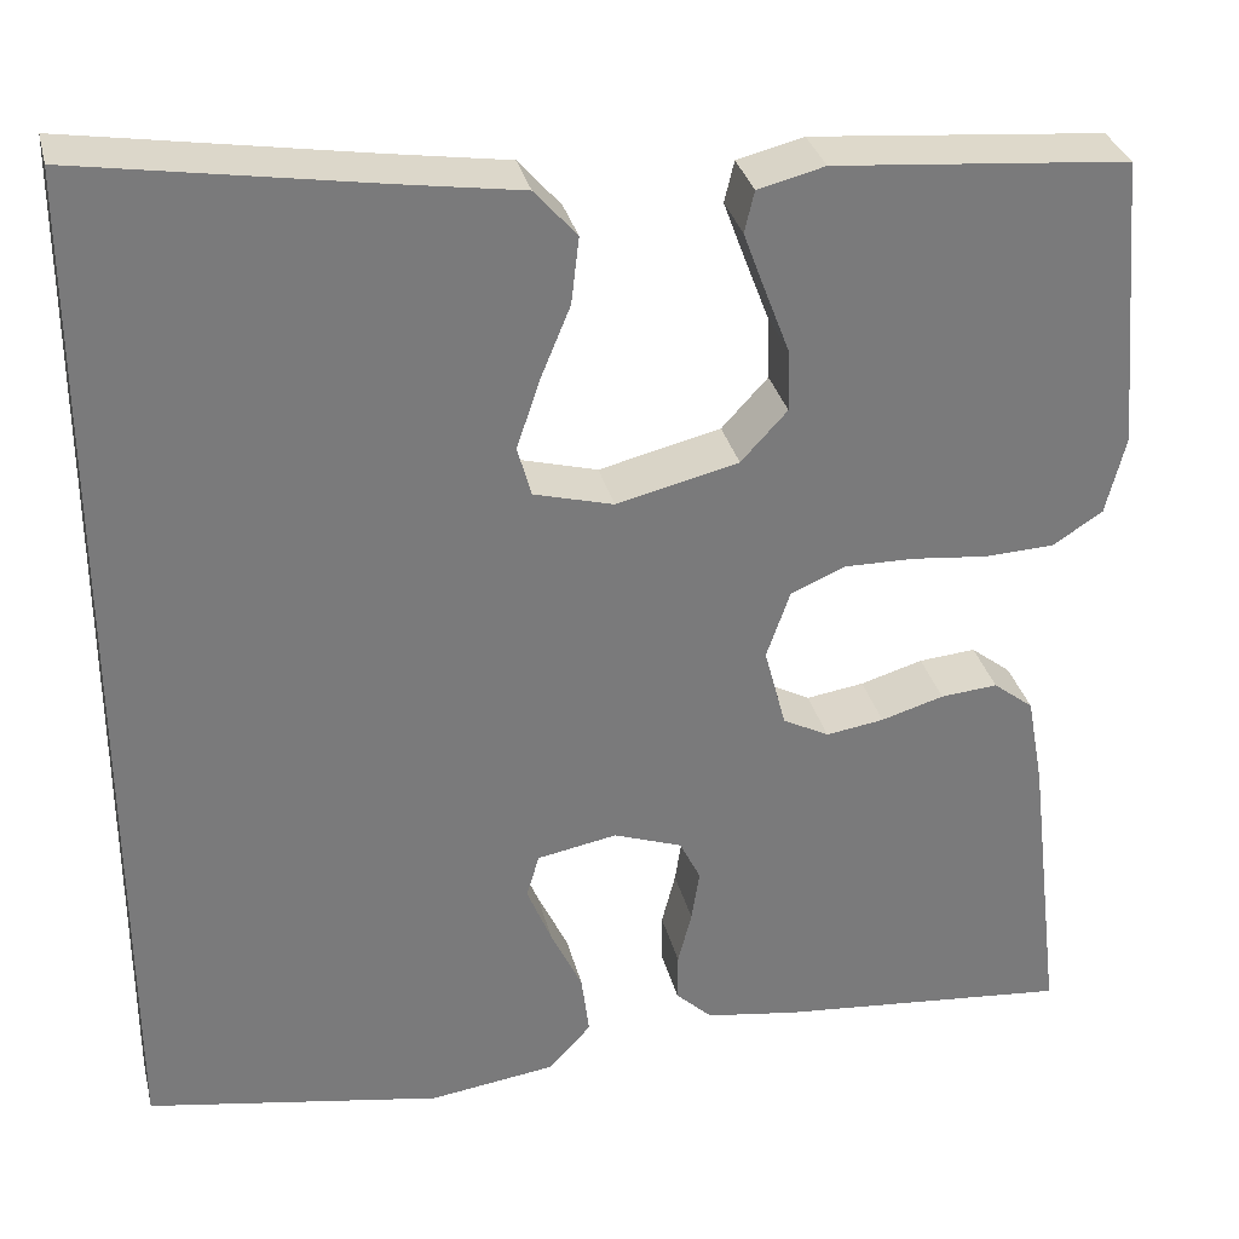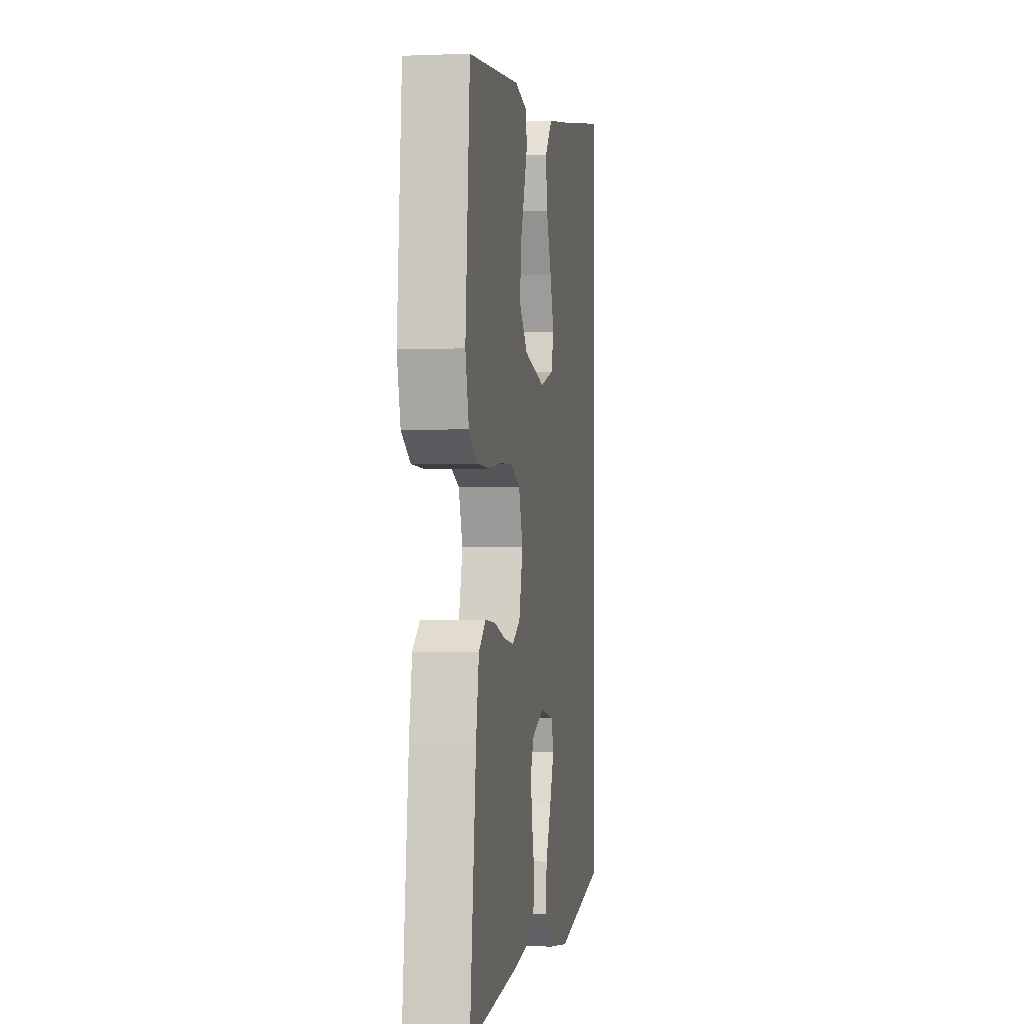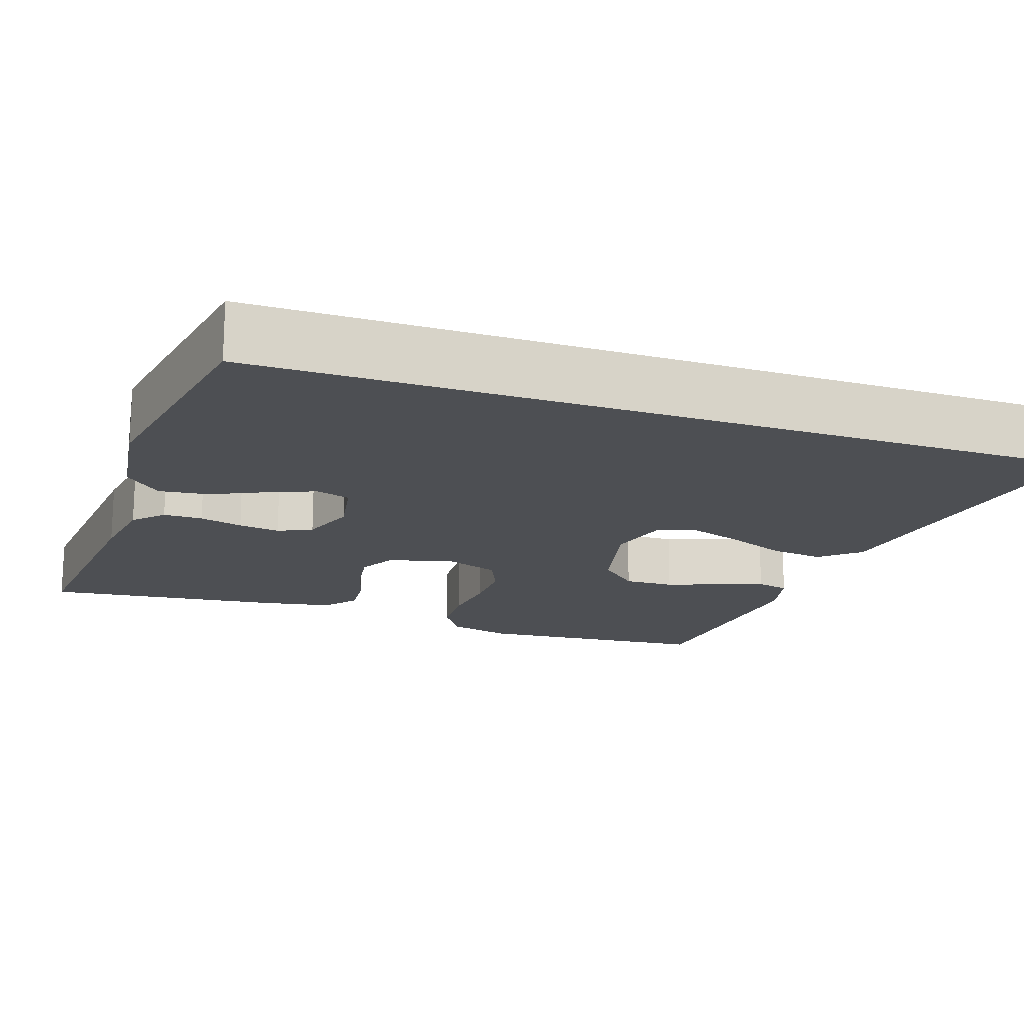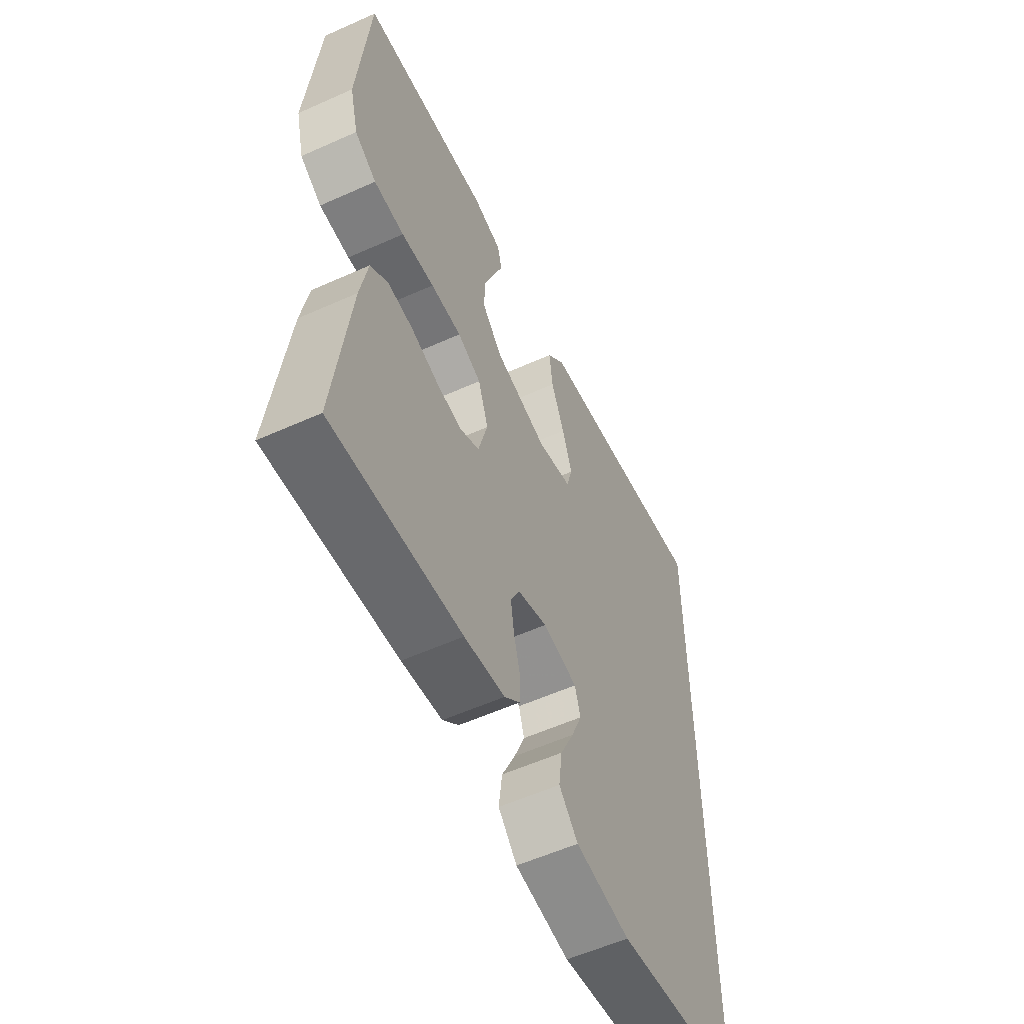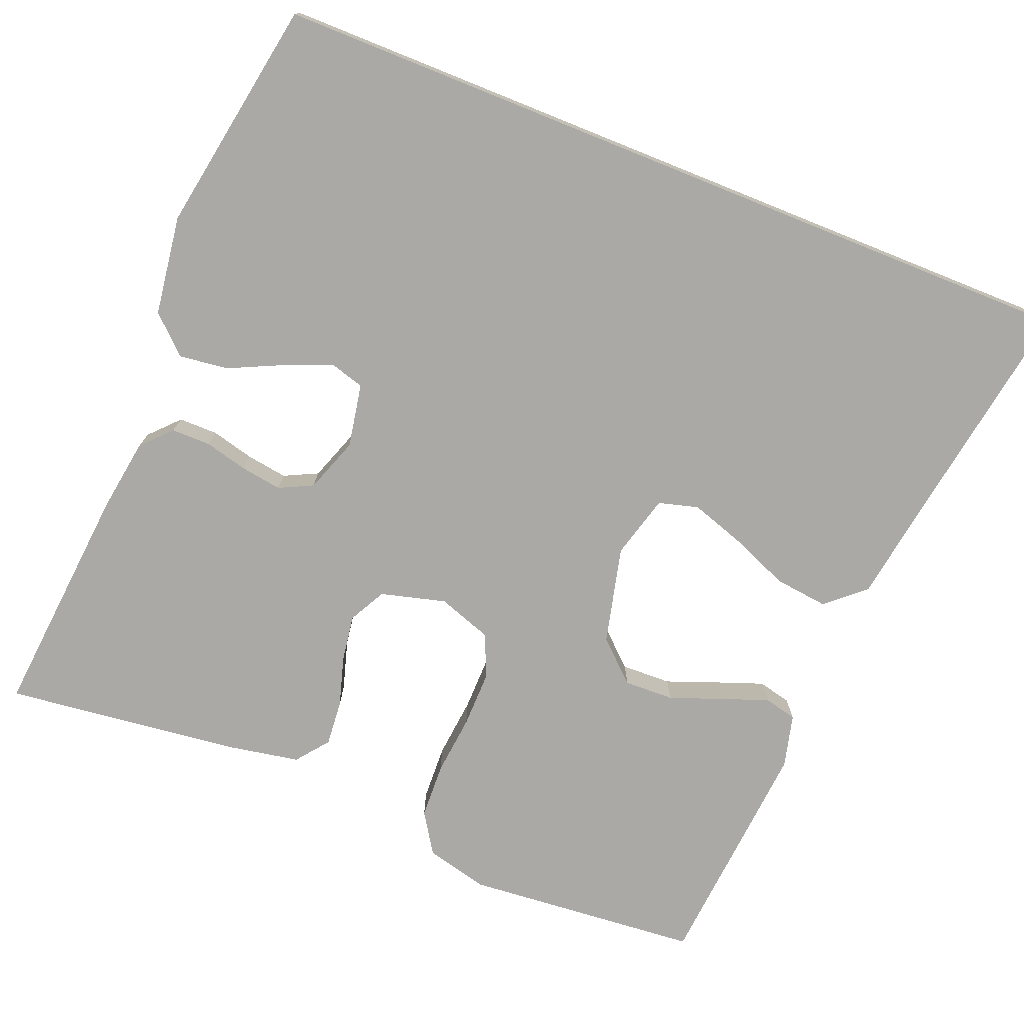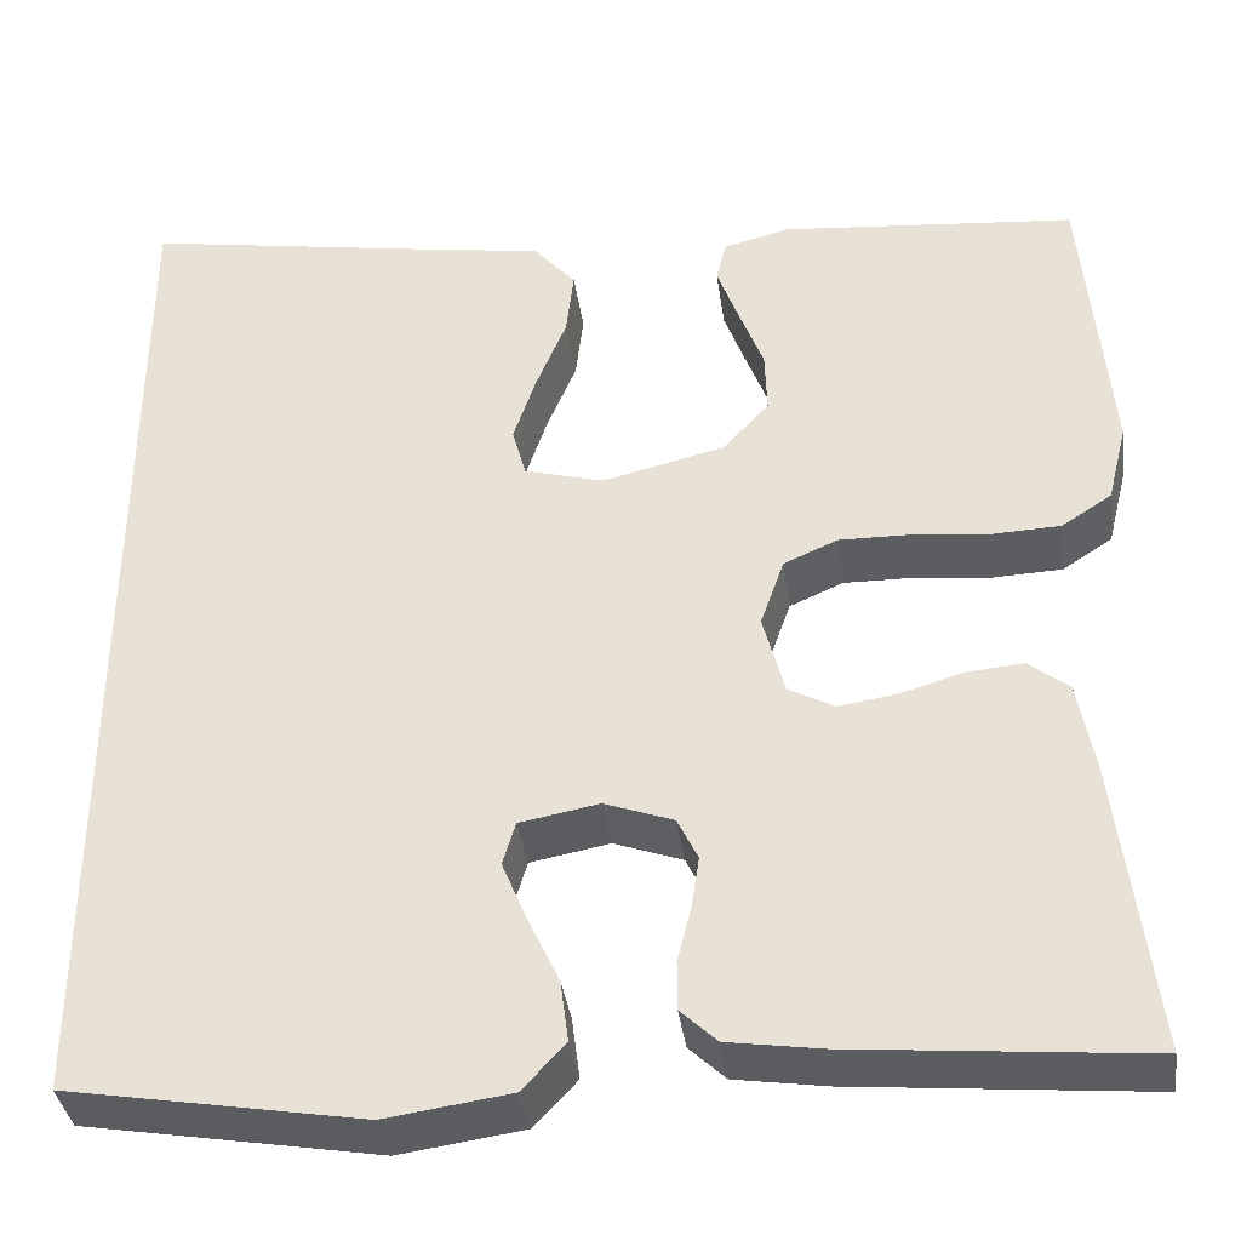
<metadata>
{"format":"obj","ext":"obj","renderer":"f3d","projection":"perspective","resolution":1024,"background":"white","views":[{"elev":32.2,"azim":-13.5,"up":"+Z"},{"elev":-0.6,"azim":99.1,"up":"+Z"},{"elev":-17.5,"azim":-109.0,"up":"+Y"},{"elev":-57.3,"azim":115.0,"up":"+Z"},{"elev":-75.6,"azim":-111.9,"up":"+Y"},{"elev":-37.0,"azim":7.8,"up":"+Z"}]}
</metadata>
<code>
v 0.5 0.07 -0.5
v 0.2 0.07 -0.473
v 0.106 0.07 -0.459
v 0.069 0.07 -0.424
v 0.069 0.07 -0.374
v 0.083 0.07 -0.319
v 0.091 0.07 -0.266
v 0.07 0.07 -0.223
v 0 0.07 -0.198
v -0.081 0.07 -0.213
v -0.094 0.07 -0.257
v -0.069 0.07 -0.318
v -0.037 0.07 -0.386
v -0.029 0.07 -0.449
v -0.073 0.07 -0.496
v -0.2 0.07 -0.514
v -0.5 0.07 -0.463
v -0.5 0.07 0.598
v -0.2 0.07 0.549
v -0.076 0.07 0.53
v -0.033 0.07 0.481
v -0.041 0.07 0.413
v -0.072 0.07 0.338
v -0.095 0.07 0.269
v -0.081 0.07 0.218
v 0 0.07 0.196
v 0.124 0.07 0.226
v 0.171 0.07 0.277
v 0.169 0.07 0.341
v 0.144 0.07 0.407
v 0.122 0.07 0.467
v 0.132 0.07 0.509
v 0.2 0.07 0.526
v 0.5 0.07 0.5
v 0.526 0.07 0.2
v 0.506 0.07 0.12
v 0.455 0.07 0.087
v 0.384 0.07 0.084
v 0.307 0.07 0.092
v 0.235 0.07 0.093
v 0.18 0.07 0.069
v 0.156 0.07 0
v 0.178 0.07 -0.083
v 0.225 0.07 -0.108
v 0.284 0.07 -0.099
v 0.348 0.07 -0.08
v 0.406 0.07 -0.075
v 0.447 0.07 -0.107
v 0.464 0.07 -0.2
v 0.5 0 -0.5
v 0.2 0 -0.473
v 0.106 0 -0.459
v 0.069 0 -0.424
v 0.069 0 -0.374
v 0.083 0 -0.319
v 0.091 0 -0.266
v 0.07 0 -0.223
v 0 0 -0.198
v -0.081 0 -0.213
v -0.094 0 -0.257
v -0.069 0 -0.318
v -0.037 0 -0.386
v -0.029 0 -0.449
v -0.073 0 -0.496
v -0.2 0 -0.514
v -0.5 0 -0.463
v -0.5 0 0.598
v -0.2 0 0.549
v -0.076 0 0.53
v -0.033 0 0.481
v -0.041 0 0.413
v -0.072 0 0.338
v -0.095 0 0.269
v -0.081 0 0.218
v 0 0 0.196
v 0.124 0 0.226
v 0.171 0 0.277
v 0.169 0 0.341
v 0.144 0 0.407
v 0.122 0 0.467
v 0.132 0 0.509
v 0.2 0 0.526
v 0.5 0 0.5
v 0.526 0 0.2
v 0.506 0 0.12
v 0.455 0 0.087
v 0.384 0 0.084
v 0.307 0 0.092
v 0.235 0 0.093
v 0.18 0 0.069
v 0.156 0 0
v 0.178 0 -0.083
v 0.225 0 -0.108
v 0.284 0 -0.099
v 0.348 0 -0.08
v 0.406 0 -0.075
v 0.447 0 -0.107
v 0.464 0 -0.2
f 45 46 47 48
f 44 45 48 49
f 36 37 38 39
f 36 39 40
f 35 36 40
f 34 35 40
f 33 34 40 41
f 29 30 31 32
f 29 32 33
f 28 29 33 41
f 20 21 22 23
f 19 20 23 24
f 18 19 24 25
f 16 17 18 25
f 12 13 14 15
f 11 12 15 16
f 10 11 16 25
f 3 4 5 6
f 3 6 7
f 2 3 7
f 44 49 1 2
f 43 44 2 7
f 42 43 7 8
f 27 28 41 42
f 26 27 42 8
f 9 10 25 26
f 8 9 26
f 97 96 95 94
f 98 97 94 93
f 88 87 86 85
f 89 88 85
f 89 85 84
f 89 84 83
f 90 89 83 82
f 81 80 79 78
f 82 81 78
f 90 82 78 77
f 72 71 70 69
f 73 72 69 68
f 74 73 68 67
f 74 67 66 65
f 64 63 62 61
f 65 64 61 60
f 74 65 60 59
f 55 54 53 52
f 56 55 52
f 56 52 51
f 51 50 98 93
f 56 51 93 92
f 57 56 92 91
f 91 90 77 76
f 57 91 76 75
f 75 74 59 58
f 75 58 57
f 1 50 51 2
f 2 51 52 3
f 3 52 53 4
f 4 53 54 5
f 5 54 55 6
f 6 55 56 7
f 7 56 57 8
f 8 57 58 9
f 9 58 59 10
f 10 59 60 11
f 11 60 61 12
f 12 61 62 13
f 13 62 63 14
f 14 63 64 15
f 15 64 65 16
f 16 65 66 17
f 17 66 67 18
f 18 67 68 19
f 19 68 69 20
f 20 69 70 21
f 21 70 71 22
f 22 71 72 23
f 23 72 73 24
f 24 73 74 25
f 25 74 75 26
f 26 75 76 27
f 27 76 77 28
f 28 77 78 29
f 29 78 79 30
f 30 79 80 31
f 31 80 81 32
f 32 81 82 33
f 33 82 83 34
f 34 83 84 35
f 35 84 85 36
f 36 85 86 37
f 37 86 87 38
f 38 87 88 39
f 39 88 89 40
f 40 89 90 41
f 41 90 91 42
f 42 91 92 43
f 43 92 93 44
f 44 93 94 45
f 45 94 95 46
f 46 95 96 47
f 47 96 97 48
f 48 97 98 49
f 49 98 50 1

</code>
